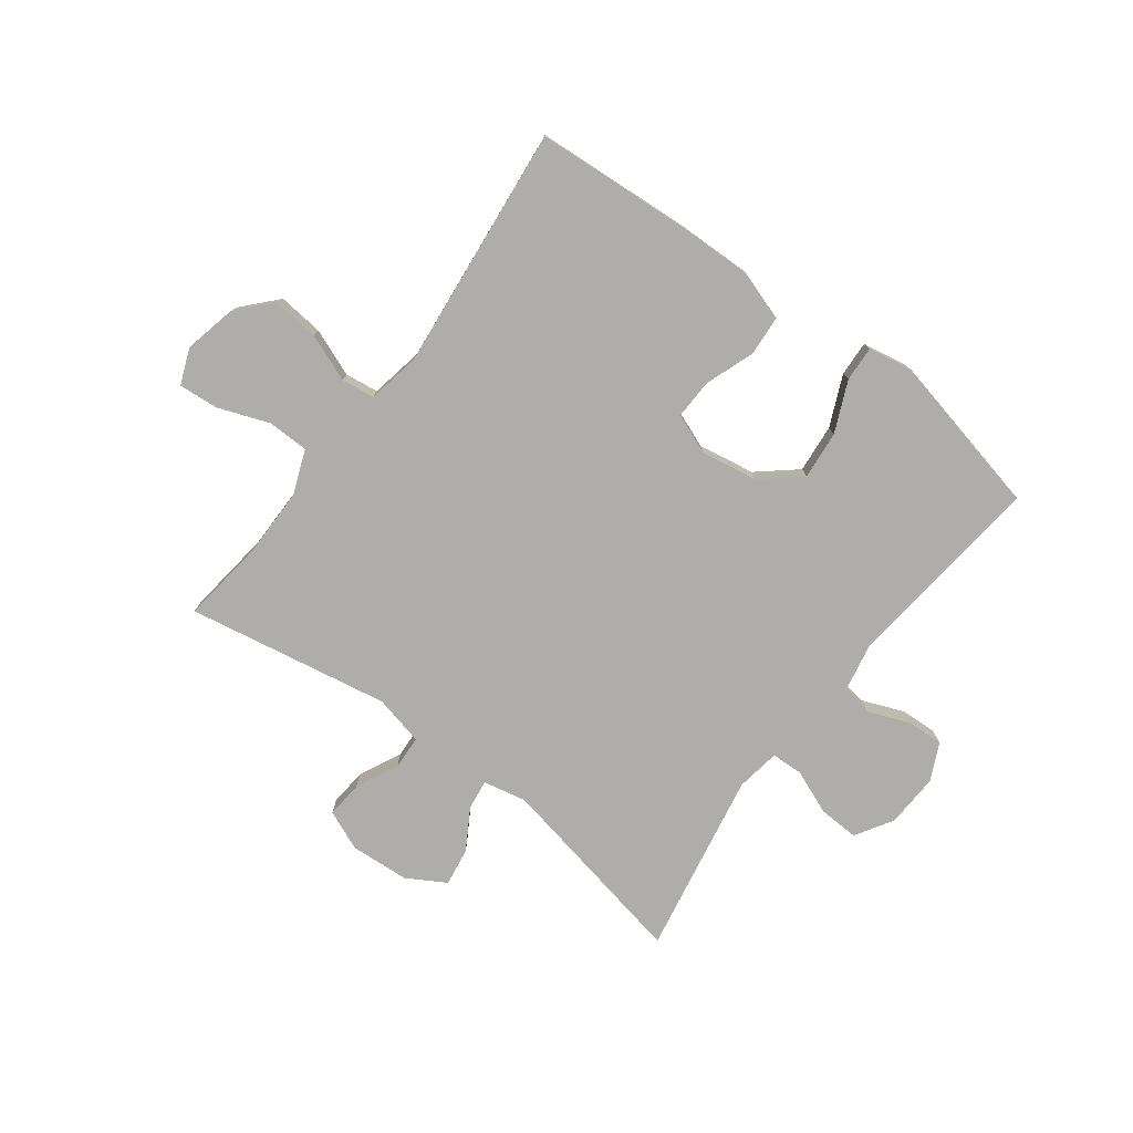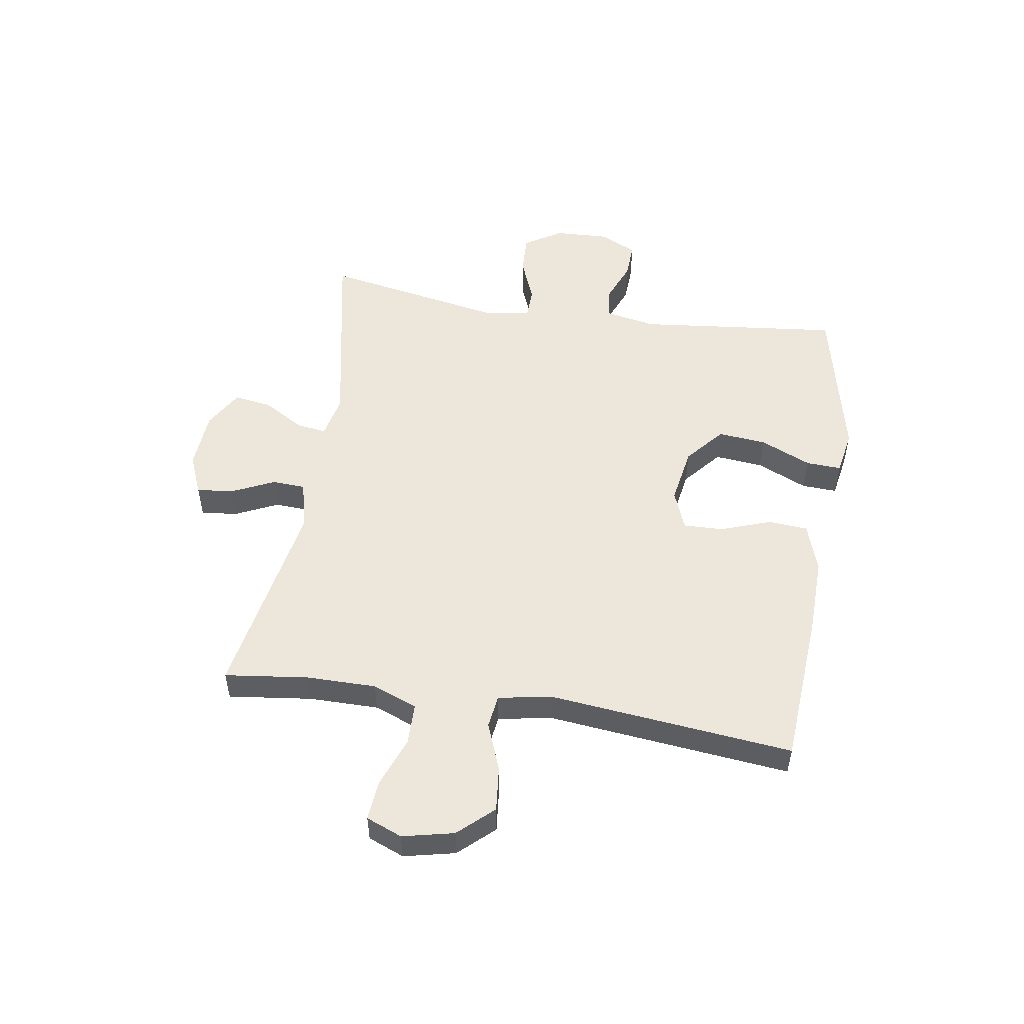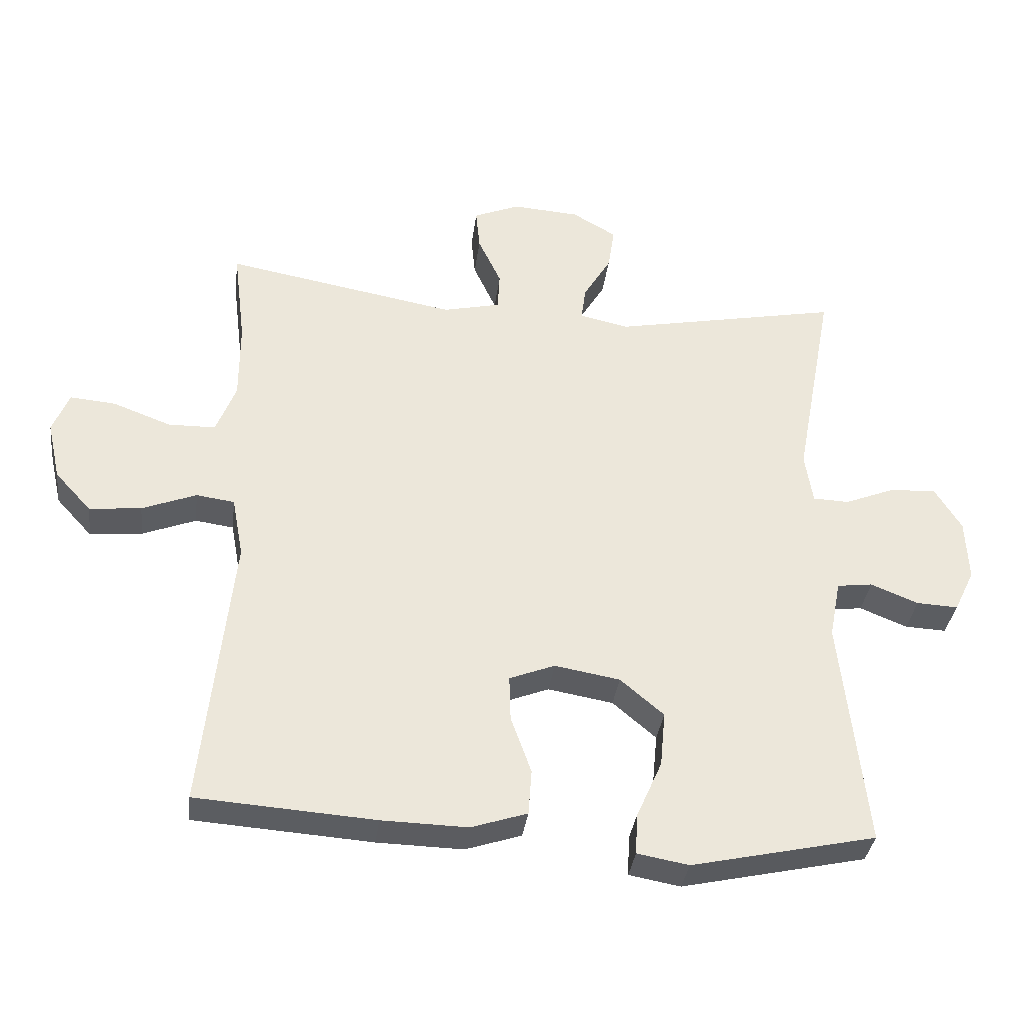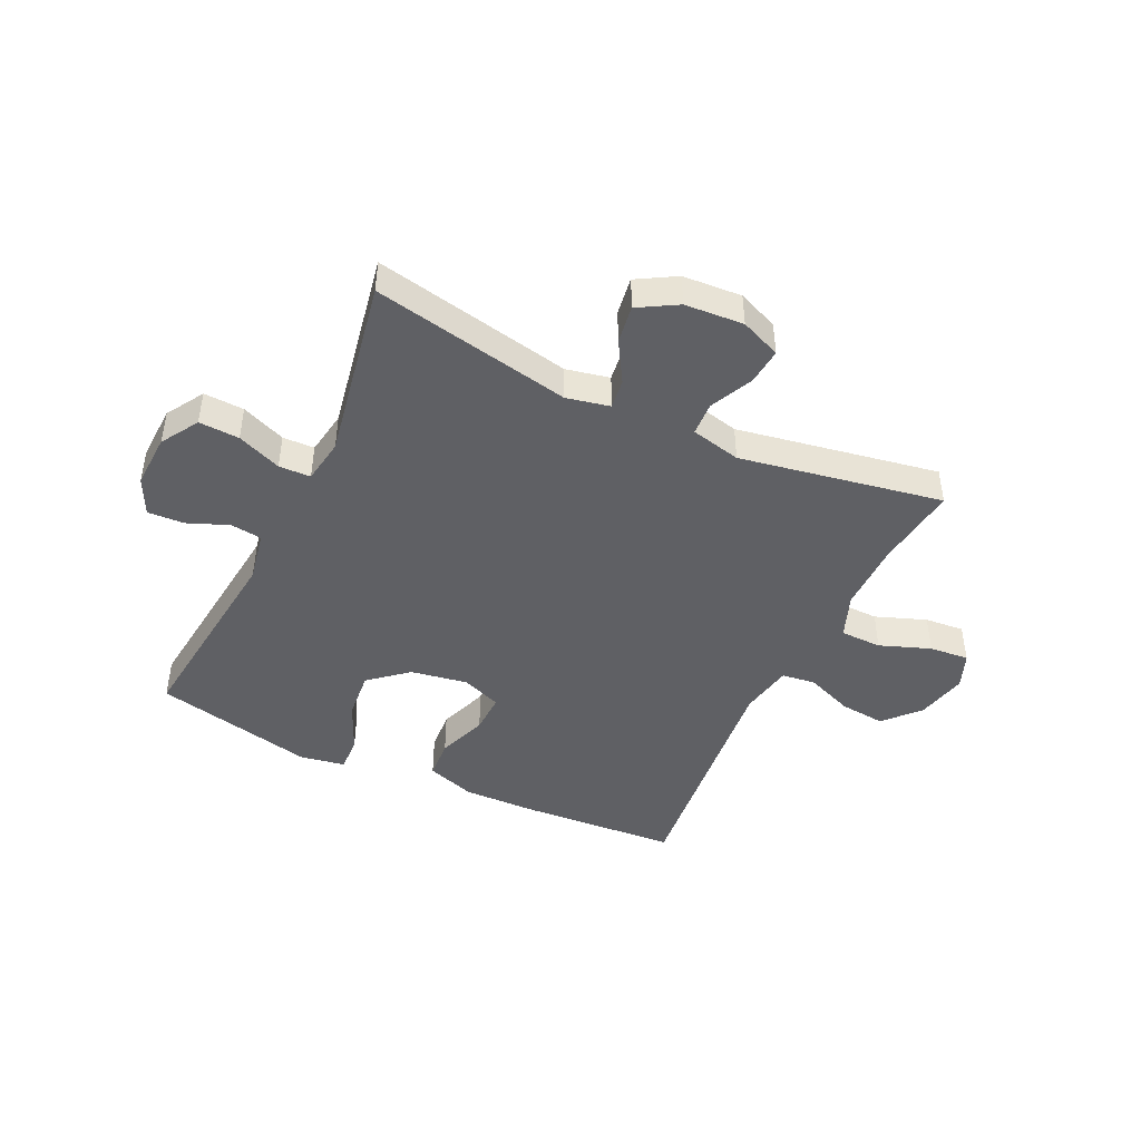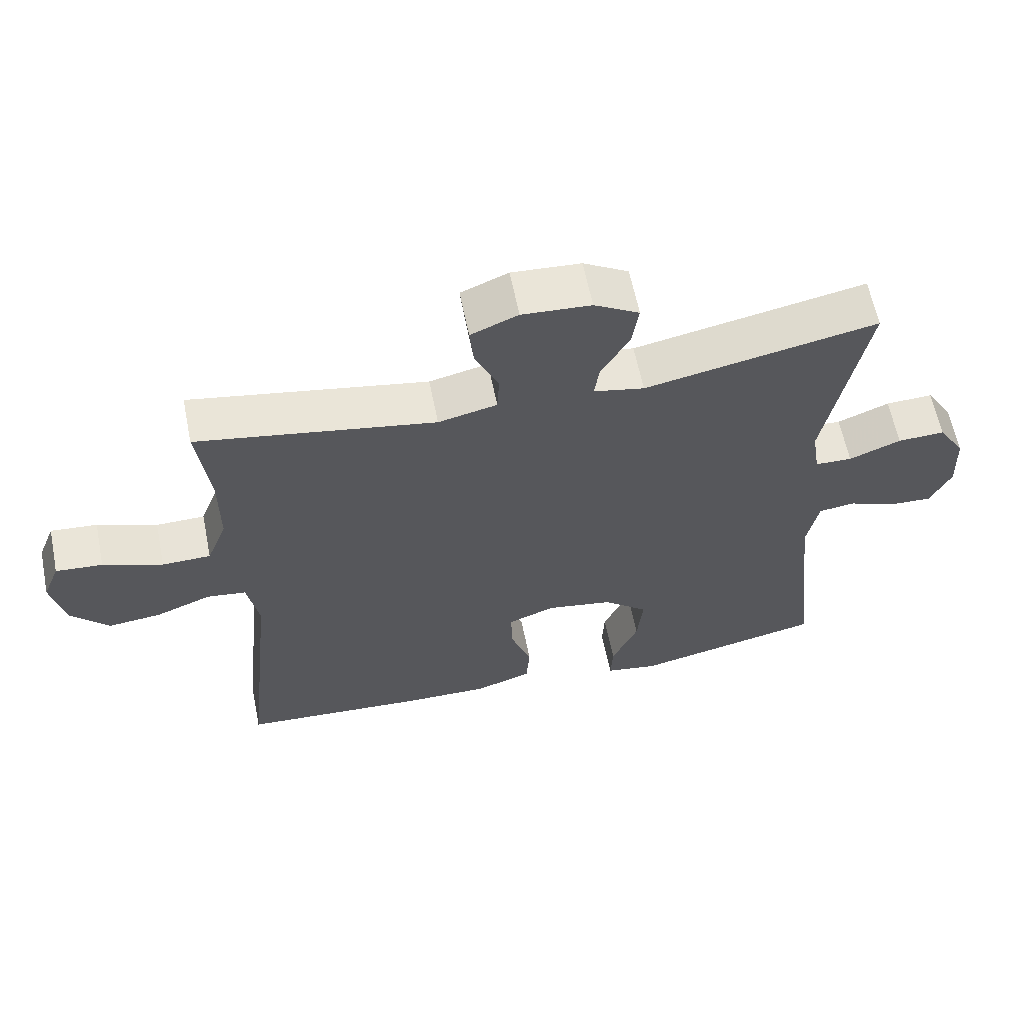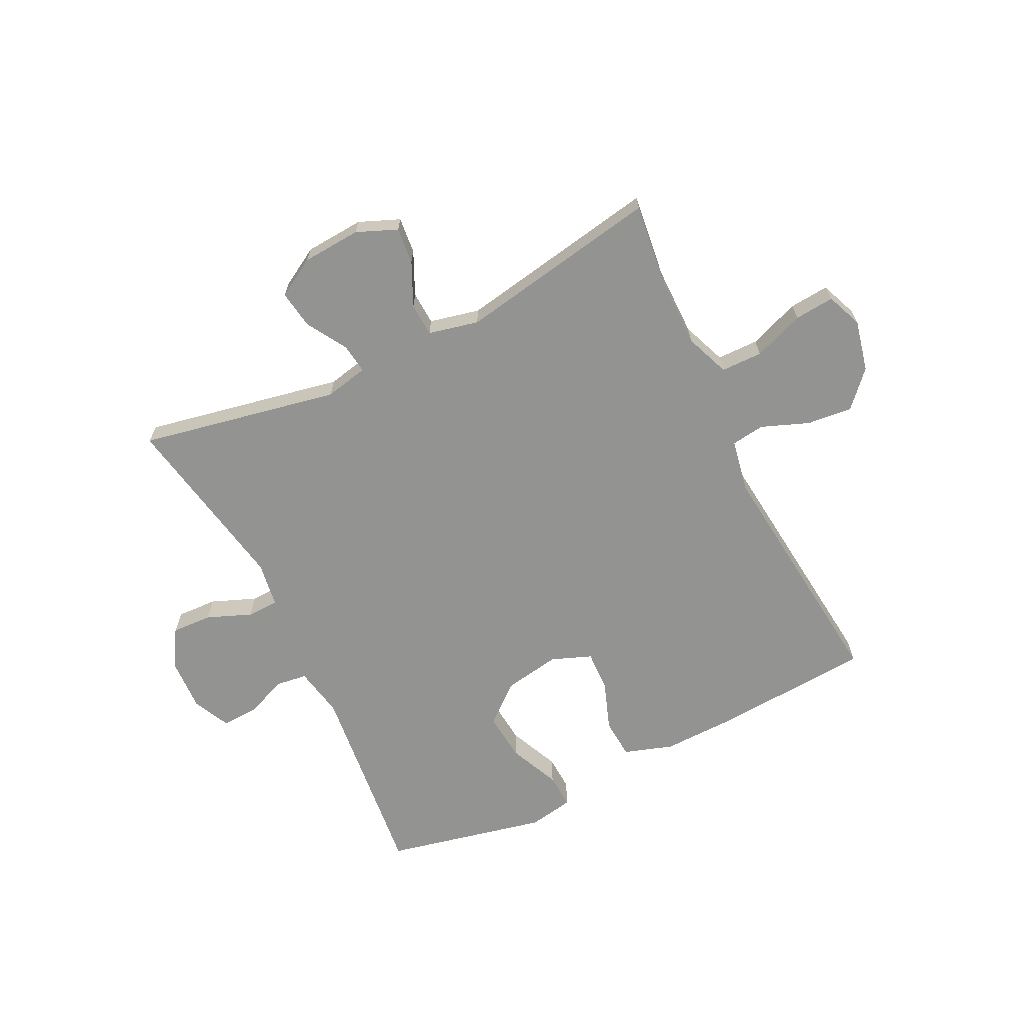
<metadata>
{"format":"obj","ext":"obj","renderer":"f3d","projection":"perspective","resolution":1024,"background":"white","views":[{"elev":-77.4,"azim":143.0,"up":"+Y"},{"elev":52.1,"azim":98.9,"up":"+Y"},{"elev":-35.0,"azim":172.8,"up":"+Z"},{"elev":-45.0,"azim":-25.5,"up":"+Y"},{"elev":61.6,"azim":168.6,"up":"+Z"},{"elev":-66.6,"azim":26.2,"up":"+Y"}]}
</metadata>
<code>
v -0.5 0.07 0.5
v -0.155 0.07 0.432
v -0.08 0.07 0.448
v -0.087 0.07 0.5
v -0.129 0.07 0.57
v -0.139 0.07 0.636
v -0.072 0.07 0.675
v 0.03 0.07 0.682
v 0.1 0.07 0.653
v 0.094 0.07 0.59
v 0.059 0.07 0.515
v 0.062 0.07 0.457
v 0.149 0.07 0.437
v 0.5 0.07 0.5
v 0.482 0.07 0.354
v 0.482 0.07 0.234
v 0.512 0.07 0.157
v 0.584 0.07 0.156
v 0.672 0.07 0.189
v 0.741 0.07 0.195
v 0.766 0.07 0.133
v 0.746 0.07 0.044
v 0.691 0.07 -0.016
v 0.612 0.07 -0.008
v 0.53 0.07 0.024
v 0.472 0.07 0.016
v 0.455 0.07 -0.076
v 0.5 0.07 -0.5
v 0.229 0.07 -0.519
v 0.099 0.07 -0.522
v 0.014 0.07 -0.494
v 0.009 0.07 -0.425
v 0.04 0.07 -0.338
v 0.042 0.07 -0.269
v -0.027 0.07 -0.242
v -0.126 0.07 -0.259
v -0.192 0.07 -0.315
v -0.184 0.07 -0.399
v -0.145 0.07 -0.487
v -0.142 0.07 -0.548
v -0.22 0.07 -0.562
v -0.5 0.07 -0.5
v -0.462 0.07 -0.149
v -0.479 0.07 -0.061
v -0.533 0.07 -0.054
v -0.605 0.07 -0.083
v -0.668 0.07 -0.086
v -0.699 0.07 -0.022
v -0.695 0.07 0.072
v -0.655 0.07 0.137
v -0.585 0.07 0.134
v -0.508 0.07 0.103
v -0.453 0.07 0.105
v -0.441 0.07 0.182
v -0.5 0 0.5
v -0.155 0 0.432
v -0.08 0 0.448
v -0.087 0 0.5
v -0.129 0 0.57
v -0.139 0 0.636
v -0.072 0 0.675
v 0.03 0 0.682
v 0.1 0 0.653
v 0.094 0 0.59
v 0.059 0 0.515
v 0.062 0 0.457
v 0.149 0 0.437
v 0.5 0 0.5
v 0.482 0 0.354
v 0.482 0 0.234
v 0.512 0 0.157
v 0.584 0 0.156
v 0.672 0 0.189
v 0.741 0 0.195
v 0.766 0 0.133
v 0.746 0 0.044
v 0.691 0 -0.016
v 0.612 0 -0.008
v 0.53 0 0.024
v 0.472 0 0.016
v 0.455 0 -0.076
v 0.5 0 -0.5
v 0.229 0 -0.519
v 0.099 0 -0.522
v 0.014 0 -0.494
v 0.009 0 -0.425
v 0.04 0 -0.338
v 0.042 0 -0.269
v -0.027 0 -0.242
v -0.126 0 -0.259
v -0.192 0 -0.315
v -0.184 0 -0.399
v -0.145 0 -0.487
v -0.142 0 -0.548
v -0.22 0 -0.562
v -0.5 0 -0.5
v -0.462 0 -0.149
v -0.479 0 -0.061
v -0.533 0 -0.054
v -0.605 0 -0.083
v -0.668 0 -0.086
v -0.699 0 -0.022
v -0.695 0 0.072
v -0.655 0 0.137
v -0.585 0 0.134
v -0.508 0 0.103
v -0.453 0 0.105
v -0.441 0 0.182
f 50 51 52
f 49 50 52
f 48 49 52
f 47 48 52
f 46 47 52
f 45 46 52
f 44 45 52 53
f 43 44 53
f 41 42 43
f 40 41 43
f 39 40 43
f 38 39 43
f 43 53 54
f 38 43 54
f 37 38 54
f 31 32 33
f 30 31 33
f 29 30 33
f 28 29 33
f 27 28 33
f 26 27 33 34
f 23 24 25
f 22 23 25
f 21 22 25
f 20 21 25
f 19 20 25
f 18 19 25
f 17 18 25 26
f 26 34 35
f 17 26 35
f 16 17 35
f 13 14 15
f 16 35 36
f 15 16 36
f 13 15 36
f 12 13 36
f 9 10 11
f 8 9 11
f 7 8 11
f 6 7 11
f 5 6 11
f 4 5 11
f 54 1 2
f 37 54 2
f 36 37 2
f 3 4 11 12
f 2 3 12 36
f 106 105 104
f 106 104 103
f 106 103 102
f 106 102 101
f 106 101 100
f 106 100 99
f 107 106 99 98
f 107 98 97
f 97 96 95
f 97 95 94
f 97 94 93
f 97 93 92
f 108 107 97
f 108 97 92
f 108 92 91
f 87 86 85
f 87 85 84
f 87 84 83
f 87 83 82
f 87 82 81
f 88 87 81 80
f 79 78 77
f 79 77 76
f 79 76 75
f 79 75 74
f 79 74 73
f 79 73 72
f 80 79 72 71
f 89 88 80
f 89 80 71
f 89 71 70
f 69 68 67
f 90 89 70
f 90 70 69
f 90 69 67
f 90 67 66
f 65 64 63
f 65 63 62
f 65 62 61
f 65 61 60
f 65 60 59
f 65 59 58
f 56 55 108
f 56 108 91
f 56 91 90
f 66 65 58 57
f 90 66 57 56
f 1 55 56 2
f 2 56 57 3
f 3 57 58 4
f 4 58 59 5
f 5 59 60 6
f 6 60 61 7
f 7 61 62 8
f 8 62 63 9
f 9 63 64 10
f 10 64 65 11
f 11 65 66 12
f 12 66 67 13
f 13 67 68 14
f 14 68 69 15
f 15 69 70 16
f 16 70 71 17
f 17 71 72 18
f 18 72 73 19
f 19 73 74 20
f 20 74 75 21
f 21 75 76 22
f 22 76 77 23
f 23 77 78 24
f 24 78 79 25
f 25 79 80 26
f 26 80 81 27
f 27 81 82 28
f 28 82 83 29
f 29 83 84 30
f 30 84 85 31
f 31 85 86 32
f 32 86 87 33
f 33 87 88 34
f 34 88 89 35
f 35 89 90 36
f 36 90 91 37
f 37 91 92 38
f 38 92 93 39
f 39 93 94 40
f 40 94 95 41
f 41 95 96 42
f 42 96 97 43
f 43 97 98 44
f 44 98 99 45
f 45 99 100 46
f 46 100 101 47
f 47 101 102 48
f 48 102 103 49
f 49 103 104 50
f 50 104 105 51
f 51 105 106 52
f 52 106 107 53
f 53 107 108 54
f 54 108 55 1

</code>
